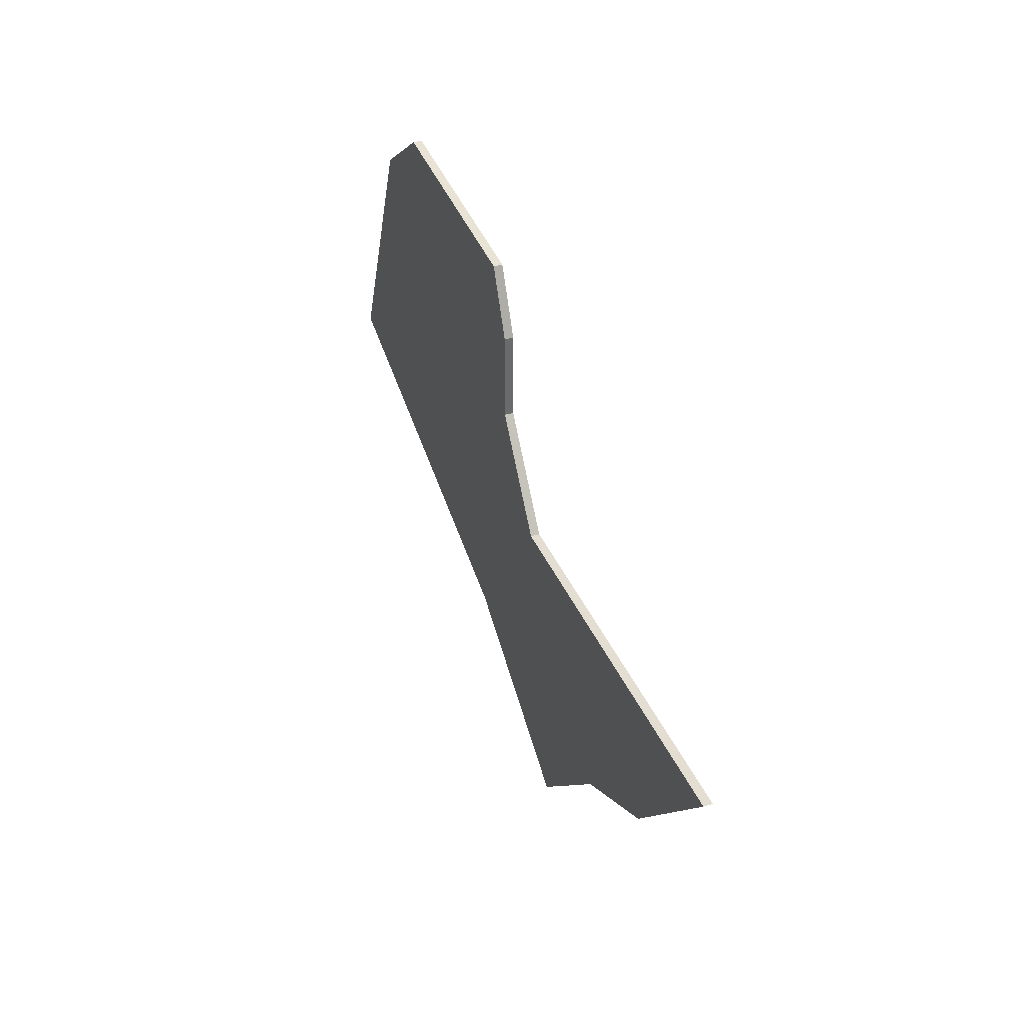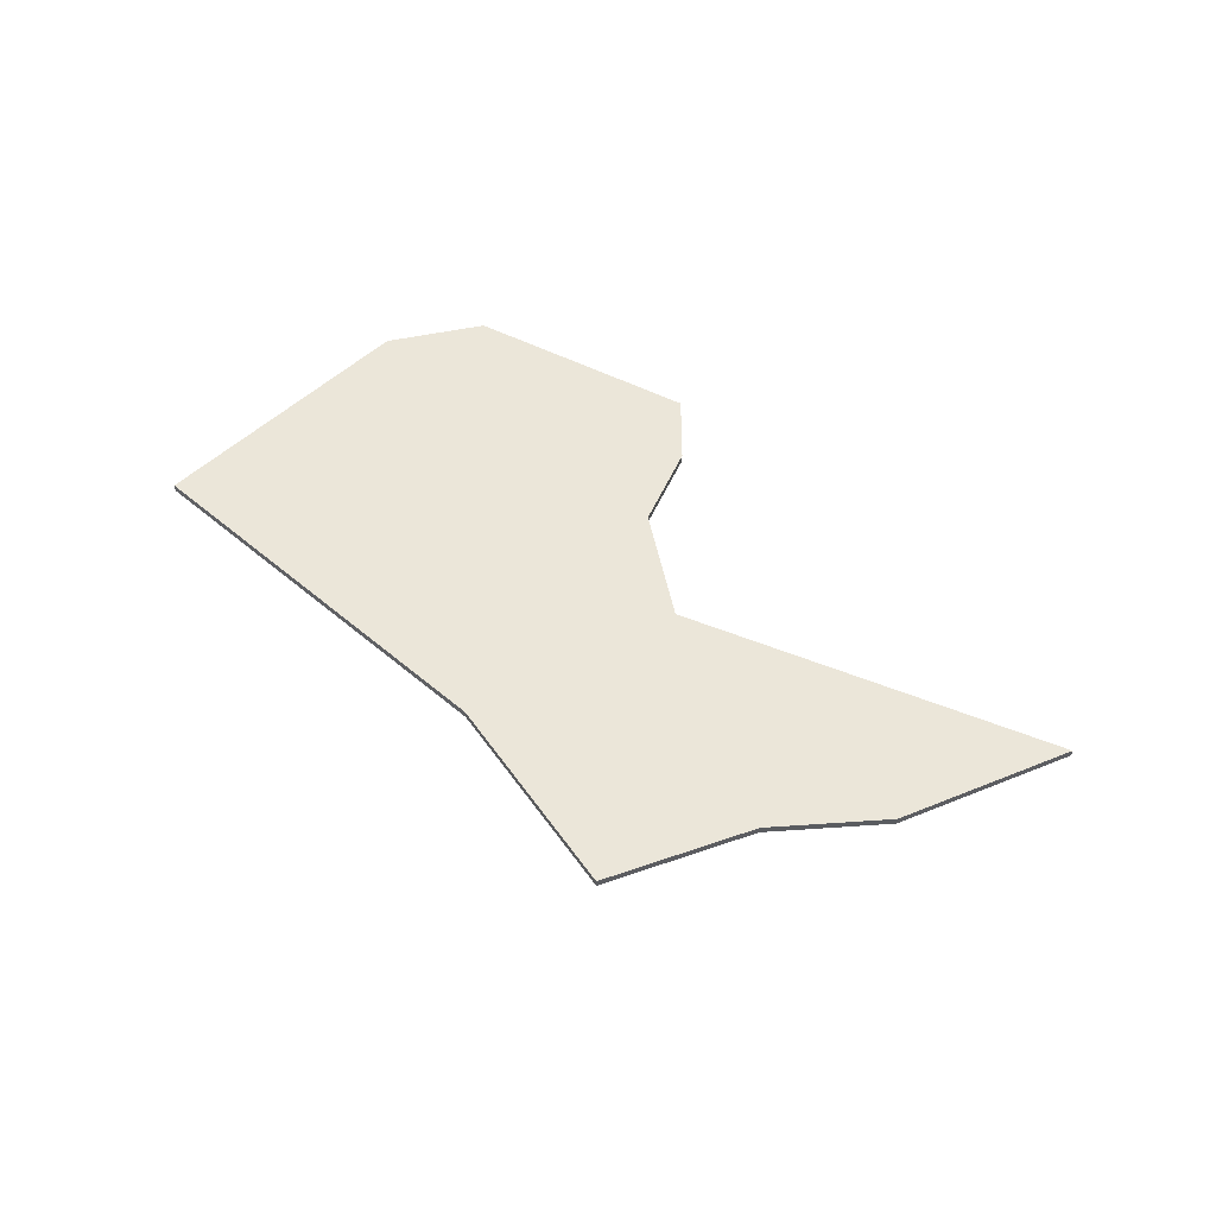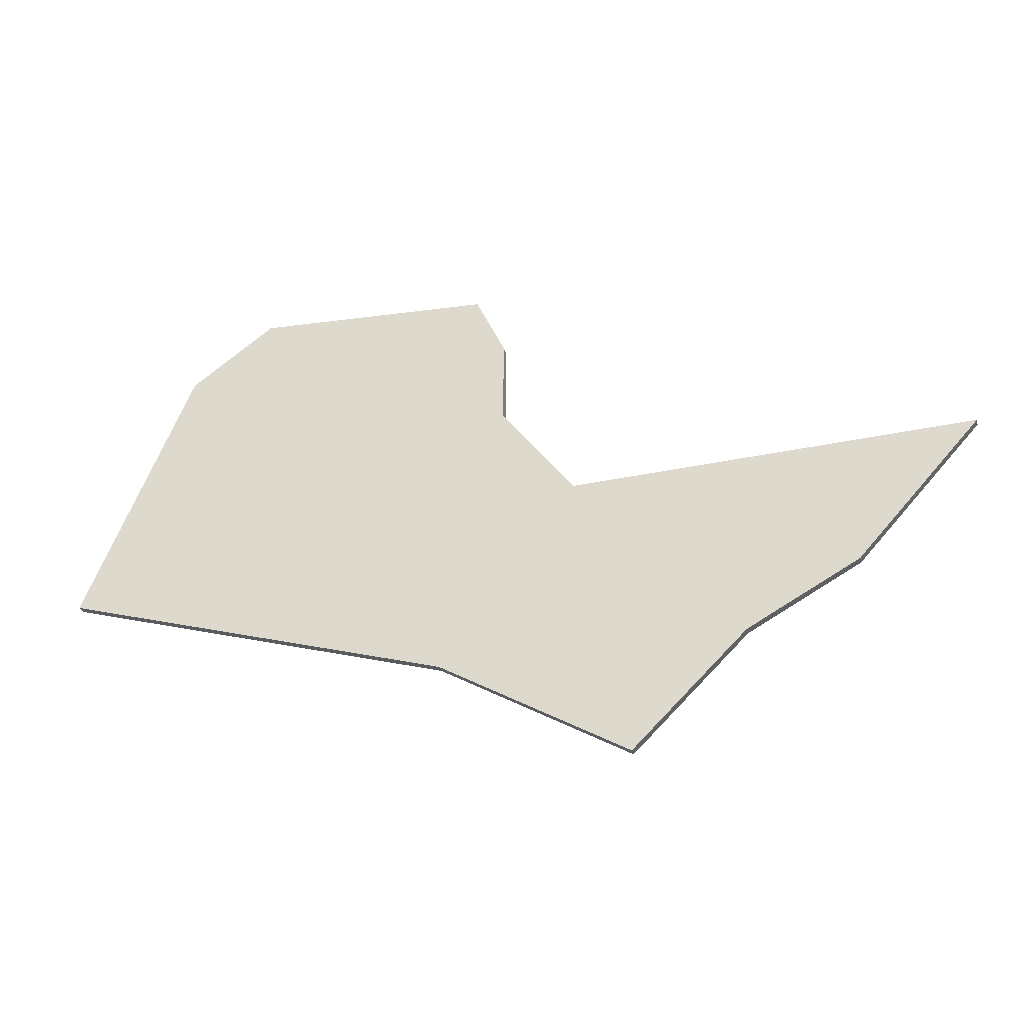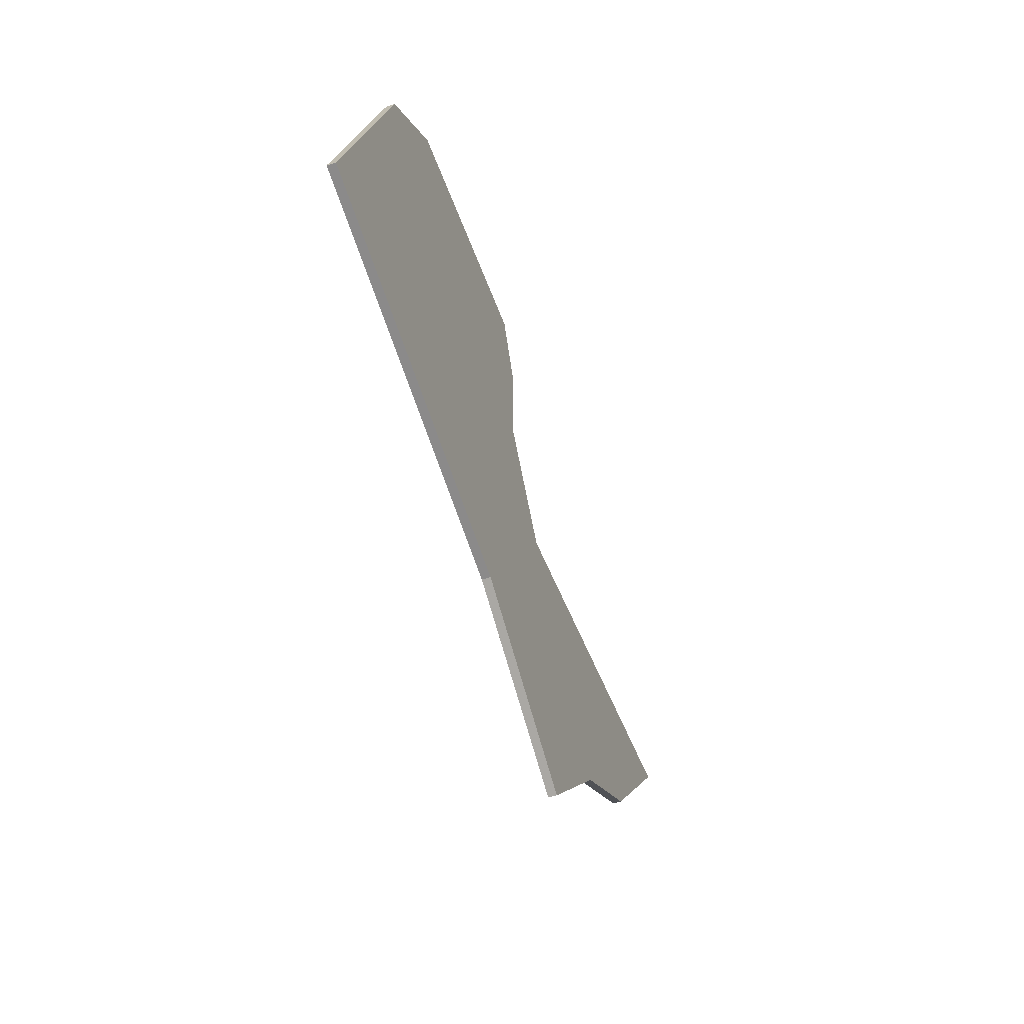
<metadata>
{"format":"obj","ext":"obj","renderer":"f3d","projection":"perspective","resolution":1024,"background":"white","views":[{"elev":37.9,"azim":69.4,"up":"+Y"},{"elev":55.2,"azim":24.4,"up":"+Z"},{"elev":-31.9,"azim":14.7,"up":"+Y"},{"elev":-48.2,"azim":-70.7,"up":"+Y"}]}
</metadata>
<code>
v 0.05531 2.323 0.01
v 0.08923 2.249 0.01
v 0.08923 2.249 0
v 0.05531 2.323 0
v -0.2195 2.338 0.01
v -0.1464 2.334 0.01
v -0.1464 2.334 0
v -0.1279 2.333 0.01
v -0.1279 2.333 -3.469e-18
v -0.04837 2.328 0.01
v -0.04837 2.328 0
v -0.03628 2.328 0.01
v -0.03628 2.328 -3.469e-18
v 0.04961 2.323 0.01
v 0.04961 2.323 0
v 0.05531 2.323 0.01
v 0.05531 2.323 0
v -0.2195 2.338 0
v -0.3173 2.265 0.01
v -0.2684 2.301 0.01
v -0.2684 2.301 0
v -0.2443 2.319 0.01
v -0.2443 2.319 0
v -0.2195 2.338 0
v -0.2195 2.338 0.01
v -0.3173 2.265 0
v -0.4403 1.959 0.01
v -0.4371 1.967 0.01
v -0.4371 1.967 0
v -0.4096 2.035 -3.469e-18
v -0.4096 2.035 0.01
v -0.3998 2.06 0.01
v -0.3998 2.06 0
v -0.3788 2.112 0.01
v -0.3788 2.112 -3.469e-18
v -0.3626 2.152 0.01
v -0.3626 2.152 0
v -0.3481 2.188 0.01
v -0.3481 2.188 -3.469e-18
v -0.3423 2.203 0.01
v -0.3423 2.203 0
v -0.3254 2.245 0
v -0.3254 2.245 0.01
v -0.3173 2.265 0.01
v -0.3173 2.265 0
v -0.4403 1.959 0
v -0.04837 1.838 0.01
v -0.04837 1.838 0
v 0.01492 1.818 0
v -0.07613 1.846 0.01
v -0.07613 1.846 3.469e-18
v -0.1662 1.874 0.01
v -0.1672 1.874 0.01
v -0.1672 1.874 3.469e-18
v -0.1464 1.868 0.01
v -0.1662 1.874 0
v -0.1464 1.868 0
v -0.2443 1.898 0.01
v -0.2443 1.898 0
v -0.2582 1.903 0.01
v -0.2582 1.903 3.469e-18
v -0.3423 1.929 0.01
v -0.3493 1.931 0.01
v -0.3493 1.931 3.469e-18
v -0.3423 1.929 0
v -0.4403 1.959 0.01
v -0.4403 1.959 0
v 0.01492 1.818 0.01
v 0.2323 1.689 0.01
v 0.1599 1.732 0.01
v 0.1599 1.732 0
v 0.1476 1.739 0.01
v 0.1476 1.739 0
v 0.08739 1.775 0
v 0.08739 1.775 0.01
v 0.07663 1.781 0.01
v 0.07663 1.781 0
v 0.04961 1.797 0
v 0.04961 1.797 0.01
v 0.01492 1.818 0
v 0.01492 1.818 0.01
v 0.2323 1.689 0
v 0.364 1.818 0.01
v 0.3436 1.798 0.01
v 0.3436 1.798 0
v 0.3266 1.781 0
v 0.3266 1.781 0.01
v 0.2981 1.753 0
v 0.2981 1.753 0.01
v 0.2456 1.702 0.01
v 0.2456 1.702 0
v 0.2323 1.689 0
v 0.2323 1.689 0.01
v 0.364 1.818 0
v 0.4932 1.888 0.01
v 0.4668 1.874 0.01
v 0.4668 1.874 0
v 0.4415 1.86 0
v 0.4415 1.86 0.01
v 0.4286 1.853 0
v 0.4286 1.853 0.01
v 0.364 1.818 0.01
v 0.364 1.818 0
v 0.4932 1.888 0
v 0.6375 2.047 0.01
v 0.5894 1.994 0.01
v 0.5894 1.994 -3.469e-18
v 0.5647 1.967 0.01
v 0.5647 1.967 0
v 0.5413 1.941 0.01
v 0.5413 1.941 -3.469e-18
v 0.5395 1.939 0.01
v 0.5395 1.939 0
v 0.4932 1.888 0.01
v 0.4932 1.888 0
v 0.6375 2.047 0
v 0.04961 2.245 0.01
v -0.04837 2.245 0.01
v -0.04837 2.152 0.01
v -0.1464 2.245 0.01
v -0.1464 2.152 0.01
v -0.2443 2.245 0.01
v -0.2443 2.152 0.01
v 0.04961 2.152 0.01
v -0.04837 2.06 0.01
v -0.1464 2.06 0.01
v -0.2443 2.06 0.01
v -0.3423 2.152 0.01
v -0.3423 2.06 0.01
v 0.1476 2.06 0.01
v 0.04961 2.06 0.01
v 0.04961 1.967 0.01
v -0.04837 1.967 0.01
v -0.1464 1.967 0.01
v -0.2443 1.967 0.01
v -0.3423 1.967 0.01
v 0.4415 1.967 0.01
v 0.3436 1.967 0.01
v 0.3436 1.874 0.01
v 0.2456 1.967 0.01
v 0.2456 1.874 0.01
v 0.1476 1.967 0.01
v 0.1476 1.874 0.01
v 0.04961 1.874 0.01
v -0.04837 1.874 0.01
v -0.1464 1.874 0.01
v 0.1476 1.781 0.01
v 0.04961 2.323 0.01
v -0.03628 2.328 0.01
v -0.04837 2.328 0.01
v -0.1279 2.333 0.01
v -0.2195 2.338 0.01
v -0.2443 2.319 0.01
v -0.1464 2.334 0.01
v -0.2684 2.301 0.01
v -0.3173 2.265 0.01
v -0.3254 2.245 0.01
v -0.3423 2.203 0.01
v -0.3481 2.188 0.01
v -0.3626 2.152 0.01
v -0.3788 2.112 0.01
v -0.3998 2.06 0.01
v -0.4096 2.035 0.01
v -0.3493 1.931 0.01
v -0.4371 1.967 0.01
v -0.4403 1.959 0.01
v -0.3423 1.929 0.01
v -0.2582 1.903 0.01
v -0.1672 1.874 0.01
v -0.1662 1.874 0.01
v -0.2443 1.898 0.01
v -0.1464 1.868 0.01
v -0.07613 1.846 0.01
v -0.04837 1.838 0.01
v 0.01492 1.818 0.01
v 0.04961 1.797 0.01
v 0.07663 1.781 0.01
v 0.08739 1.775 0.01
v 0.1599 1.732 0.01
v 0.2323 1.689 0.01
v 0.2456 1.702 0.01
v 0.2456 1.781 0.01
v 0.1476 1.739 0.01
v 0.2981 1.753 0.01
v 0.3266 1.781 0.01
v 0.3436 1.798 0.01
v 0.4415 1.874 0.01
v 0.4286 1.853 0.01
v 0.364 1.818 0.01
v 0.4932 1.888 0.01
v 0.5395 1.939 0.01
v 0.4668 1.874 0.01
v 0.5395 1.967 0.01
v 0.5413 1.941 0.01
v 0.5894 1.994 0.01
v 0.6375 2.047 0.01
v 0.5446 2.044 0.01
v 0.5395 2.044 0.01
v 0.5647 1.967 0.01
v 0.4518 2.042 0.01
v 0.4415 2.041 0.01
v 0.359 2.039 0.01
v 0.3436 2.039 0.01
v 0.2661 2.037 0.01
v 0.1733 2.034 0.01
v 0.1543 2.06 0.01
v 0.2456 2.036 0.01
v 0.1312 2.091 0.01
v 0.08923 2.147 0.01
v 0.1476 2.069 0.01
v 0.08923 2.152 0.01
v 0.08923 2.245 0.01
v 0.08923 2.249 0.01
v 0.05531 2.323 0.01
v 0.4415 1.86 0.01
v 0.2456 1.781 0
v 0.1476 1.781 0
v 0.1476 1.874 0
v 0.4415 1.874 0
v 0.3436 1.874 0
v 0.3436 1.967 0
v 0.2456 1.874 0
v 0.2456 1.967 0
v 0.1476 1.967 0
v 0.04961 1.874 0
v 0.04961 1.967 0
v -0.04837 1.874 0
v -0.04837 1.967 0
v -0.1464 1.874 0
v -0.1464 1.967 0
v 0.04961 2.06 0
v -0.04837 2.06 0
v -0.1464 2.06 0
v -0.2443 1.967 0
v -0.2443 2.06 0
v -0.3423 1.967 0
v -0.3423 2.06 0
v -0.04837 2.152 0
v -0.1464 2.152 0
v -0.2443 2.152 0
v -0.3423 2.152 0
v 0.04961 2.152 0
v -0.04837 2.245 0
v -0.1464 2.245 0
v -0.2443 2.245 0
v 0.04961 2.245 0
v 0.08923 2.245 0
v 0.08923 2.152 0
v 0.1312 2.091 0
v 0.1476 2.069 0
v 0.08923 2.147 0
v 0.1733 2.034 0
v 0.1476 2.06 0
v 0.1543 2.06 0
v 0.2661 2.037 0
v 0.2456 2.036 0
v 0.4415 1.967 0
v 0.359 2.039 0
v 0.3436 2.039 0
v 0.5395 1.967 0
v 0.4518 2.042 0
v 0.4415 2.041 0
v 0.5395 2.044 0
v 0.5894 1.994 -3.469e-18
v 0.5647 1.967 0
v 0.5446 2.044 0
v 0.6375 2.047 0
v 0.5413 1.941 -3.469e-18
v 0.4932 1.888 0
v 0.4668 1.874 0
v 0.5395 1.939 0
v 0.4415 1.86 0
v 0.4286 1.853 0
v 0.364 1.818 0
v 0.3436 1.798 0
v 0.3266 1.781 0
v 0.2981 1.753 0
v 0.1599 1.732 0
v 0.1476 1.739 0
v 0.2456 1.702 0
v 0.2323 1.689 0
v 0.08739 1.775 0
v 0.07663 1.781 0
v 0.04961 1.797 0
v 0.01492 1.818 0
v -0.04837 1.838 0
v -0.07613 1.846 3.469e-18
v -0.1672 1.874 3.469e-18
v -0.2443 1.898 0
v -0.1662 1.874 0
v -0.2582 1.903 3.469e-18
v -0.3423 1.929 0
v -0.3493 1.931 3.469e-18
v -0.4403 1.959 0
v -0.4371 1.967 0
v -0.4096 2.035 -3.469e-18
v -0.3788 2.112 -3.469e-18
v -0.3998 2.06 0
v -0.3626 2.152 0
v -0.3481 2.188 -3.469e-18
v -0.3423 2.203 0
v -0.3254 2.245 0
v -0.3173 2.265 0
v -0.2684 2.301 0
v -0.2443 2.319 0
v -0.2195 2.338 0
v -0.1279 2.333 -3.469e-18
v -0.1464 2.334 0
v -0.03628 2.328 -3.469e-18
v -0.04837 2.328 0
v 0.04961 2.323 0
v 0.05531 2.323 0
v 0.08923 2.249 0
v -0.1464 1.868 0
v 0.1733 2.034 0.01
v 0.2456 2.036 0.01
v 0.2456 2.036 0
v 0.2661 2.037 0
v 0.2661 2.037 0.01
v 0.3436 2.039 0.01
v 0.3436 2.039 0
v 0.359 2.039 0
v 0.359 2.039 0.01
v 0.4415 2.041 0.01
v 0.4415 2.041 0
v 0.4518 2.042 0
v 0.4518 2.042 0.01
v 0.5395 2.044 0.01
v 0.5395 2.044 0
v 0.5446 2.044 0
v 0.5446 2.044 0.01
v 0.6375 2.047 0.01
v 0.6375 2.047 0
v 0.1733 2.034 0
v 0.08923 2.147 0.01
v 0.1312 2.091 0.01
v 0.1312 2.091 0
v 0.1476 2.069 0.01
v 0.1476 2.069 0
v 0.1543 2.06 0.01
v 0.1543 2.06 0
v 0.1733 2.034 0.01
v 0.1733 2.034 0
v 0.08923 2.147 0
v 0.08923 2.249 0.01
v 0.08923 2.245 0.01
v 0.08923 2.245 0
v 0.08923 2.152 0
v 0.08923 2.152 0.01
v 0.08923 2.147 0
v 0.08923 2.147 0.01
v 0.08923 2.249 0
g  mesh 1 SG_Novena
f 1 3 4
f 3 1 2
f 16 15 14
f 11 8 10
f 8 7 6
f 7 8 9
f 7 5 6
f 11 12 13
f 12 11 10
f 15 12 14
f 15 16 17
f 8 11 9
f 12 15 13
f 5 7 18
f 19 21 26
f 21 19 20
f 23 20 22
f 22 24 23
f 24 22 25
f 20 23 21
f 41 38 40
f 29 27 28
f 28 30 29
f 30 28 31
f 33 31 32
f 33 34 35
f 34 33 32
f 37 34 36
f 37 38 39
f 38 37 36
f 42 44 45
f 40 42 41
f 44 42 43
f 38 41 39
f 34 37 35
f 31 33 30
f 27 29 46
f 42 40 43
f 60 65 61
f 65 60 62
f 64 62 63
f 58 61 59
f 61 58 60
f 59 53 58
f 67 63 66
f 55 56 57
f 57 50 55
f 56 55 52
f 54 52 53
f 52 54 56
f 51 47 50
f 49 47 48
f 63 67 64
f 62 64 65
f 53 59 54
f 50 57 51
f 47 49 68
f 47 51 48
f 70 73 71
f 71 69 70
f 73 70 72
f 72 74 73
f 74 72 75
f 77 75 76
f 76 78 77
f 78 76 79
f 79 80 78
f 80 79 81
f 75 77 74
f 69 71 82
f 90 92 91
f 85 83 84
f 84 86 85
f 86 84 87
f 87 88 86
f 88 87 89
f 91 89 90
f 89 91 88
f 92 90 93
f 83 85 94
f 95 97 104
f 97 95 96
f 96 98 97
f 98 96 99
f 101 103 100
f 99 100 98
f 100 99 101
f 103 101 102
f 109 106 108
f 109 110 111
f 110 109 108
f 113 110 112
f 113 114 115
f 114 113 112
f 110 113 111
f 106 109 107
f 107 105 106
f 105 107 116
f 315 317 334
f 323 325 322
f 327 329 326
f 331 333 330
f 333 331 332
f 330 328 331
f 328 330 329
f 329 327 328
f 326 324 327
f 324 326 325
f 325 323 324
f 322 320 323
f 320 322 321
f 321 319 320
f 318 316 319
f 316 318 317
f 317 315 316
f 319 321 318
f 339 336 338
f 340 339 338
f 339 340 341
f 341 342 343
f 342 341 340
f 336 339 337
f 335 337 344
f 337 335 336
f 350 349 351
f 349 350 348
f 348 346 349
f 346 348 347
f 347 345 346
f 345 347 352
f 117 119 124
f 118 121 119
f 120 123 121
f 124 125 131
f 119 126 125
f 121 127 126
f 123 129 127
f 130 132 142
f 131 133 132
f 125 134 133
f 126 135 134
f 127 136 135
f 137 139 187
f 138 141 139
f 140 143 141
f 142 144 143
f 132 145 144
f 133 146 145
f 141 147 182
f 118 149 150
f 120 151 154
f 120 153 122
f 122 156 157
f 123 158 128
f 128 159 160
f 129 161 162
f 136 163 165
f 136 164 167
f 135 168 171
f 134 170 146
f 170 172 146
f 145 173 174
f 144 175 176
f 143 177 147
f 147 178 183
f 179 181 182
f 182 184 185
f 141 186 139
f 187 188 215
f 215 192 187
f 137 191 193
f 193 194 199
f 195 197 198
f 137 200 201
f 138 202 203
f 140 204 207
f 142 206 130
f 206 210 130
f 124 209 211
f 124 212 117
f 117 214 148
f 213 117 212
f 214 117 213
f 212 124 211
f 131 209 124
f 131 210 208
f 210 131 130
f 209 131 208
f 140 205 142
f 205 140 207
f 206 142 205
f 138 204 140
f 204 138 203
f 137 202 138
f 202 137 201
f 193 200 137
f 200 193 198
f 198 199 195
f 199 198 193
f 197 195 196
f 194 193 191
f 137 192 190
f 192 137 187
f 191 137 190
f 189 139 186
f 188 139 189
f 188 187 139
f 185 141 182
f 186 141 185
f 184 182 181
f 182 183 179
f 183 182 147
f 181 179 180
f 178 147 177
f 143 176 177
f 176 143 144
f 144 174 175
f 174 144 145
f 146 173 145
f 173 146 172
f 134 171 169
f 171 134 135
f 119 117 118
f 121 118 120
f 123 120 122
f 125 124 119
f 126 119 121
f 127 121 123
f 129 123 128
f 132 130 131
f 133 131 125
f 134 125 126
f 135 126 127
f 136 127 129
f 139 137 138
f 141 138 140
f 143 140 142
f 144 142 132
f 145 132 133
f 146 133 134
f 147 141 143
f 149 117 148
f 117 149 118
f 151 118 150
f 118 151 120
f 153 120 152
f 152 120 154
f 156 122 155
f 155 122 153
f 157 123 122
f 123 157 158
f 159 128 158
f 161 128 160
f 128 161 129
f 163 129 162
f 129 163 136
f 165 164 136
f 164 165 166
f 167 135 136
f 135 167 168
f 170 134 169
f 261 257 262
f 265 263 264
f 266 264 263
f 239 232 233
f 268 260 265
f 270 257 269
f 271 257 260
f 257 271 269
f 273 219 272
f 219 273 220
f 220 273 274
f 275 222 220
f 222 275 276
f 277 216 276
f 279 216 278
f 280 278 216
f 278 280 281
f 282 217 279
f 284 218 283
f 283 218 217
f 286 225 285
f 285 225 284
f 287 229 227
f 287 227 286
f 289 230 288
f 290 230 229
f 230 290 288
f 292 234 291
f 291 234 289
f 295 293 294
f 293 236 292
f 296 237 236
f 296 236 295
f 297 241 237
f 297 237 298
f 300 241 299
f 302 240 301
f 301 240 241
f 303 245 302
f 245 303 304
f 305 244 245
f 244 305 306
f 307 243 244
f 307 244 308
f 309 246 243
f 309 243 310
f 312 246 311
f 246 312 313
f 246 313 247
f 261 260 257
f 243 307 310
f 244 306 308
f 245 304 305
f 240 302 245
f 241 300 301
f 241 297 299
f 237 296 298
f 293 295 236
f 234 292 236
f 230 289 234
f 314 290 229
f 229 287 314
f 225 286 227
f 218 284 225
f 217 282 283
f 216 279 217
f 216 277 280
f 222 276 216
f 220 274 275
f 270 272 219
f 257 270 219
f 260 268 271
f 263 265 260
f 260 261 263
f 257 258 262
f 221 255 259
f 223 252 256
f 250 254 253
f 231 250 253
f 246 248 242
f 239 245 244
f 238 244 243
f 242 243 246
f 235 241 240
f 233 240 239
f 232 239 238
f 231 238 242
f 234 237 235
f 230 235 233
f 228 233 232
f 226 232 231
f 224 231 253
f 227 230 228
f 225 228 226
f 218 226 224
f 222 224 223
f 220 223 221
f 219 221 257
f 216 218 222
f 258 221 259
f 258 257 221
f 255 223 256
f 255 221 223
f 224 254 252
f 254 224 253
f 252 223 224
f 251 242 248
f 231 251 249
f 251 231 242
f 250 231 249
f 248 246 247
f 245 239 240
f 244 238 239
f 243 242 238
f 241 235 237
f 246 309 311
f 240 233 235
f 238 231 232
f 237 234 236
f 235 230 234
f 233 228 230
f 232 226 228
f 231 224 226
f 230 227 229
f 228 225 227
f 226 218 225
f 224 222 218
f 223 220 222
f 221 219 220
f 218 216 217
f 264 266 267

</code>
